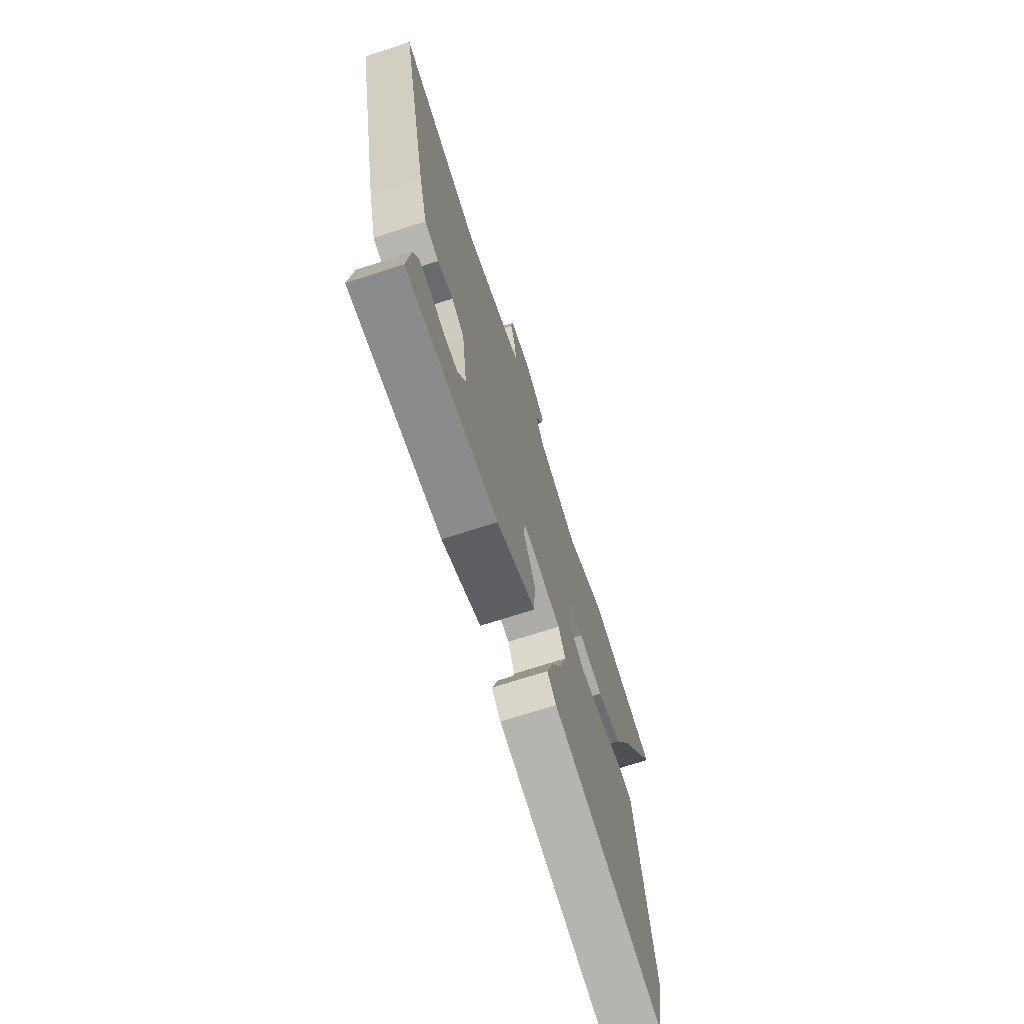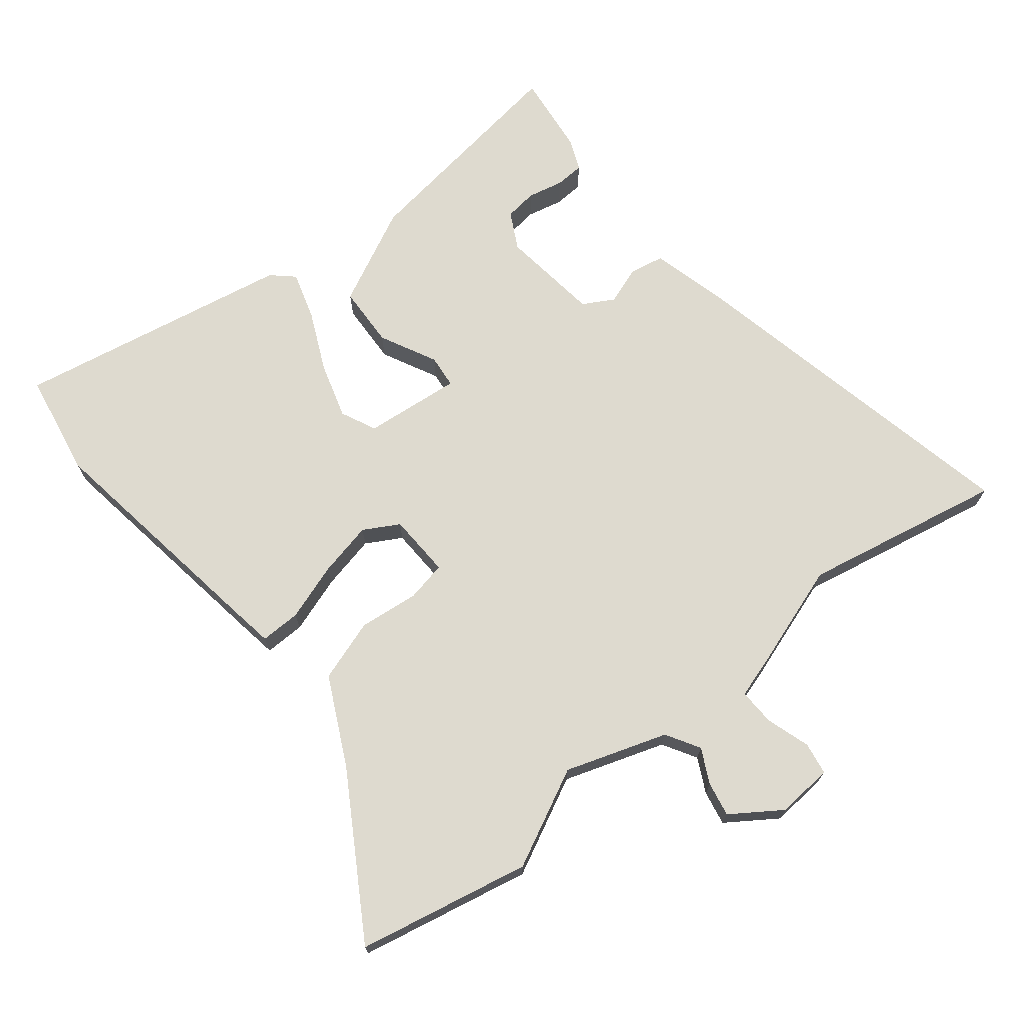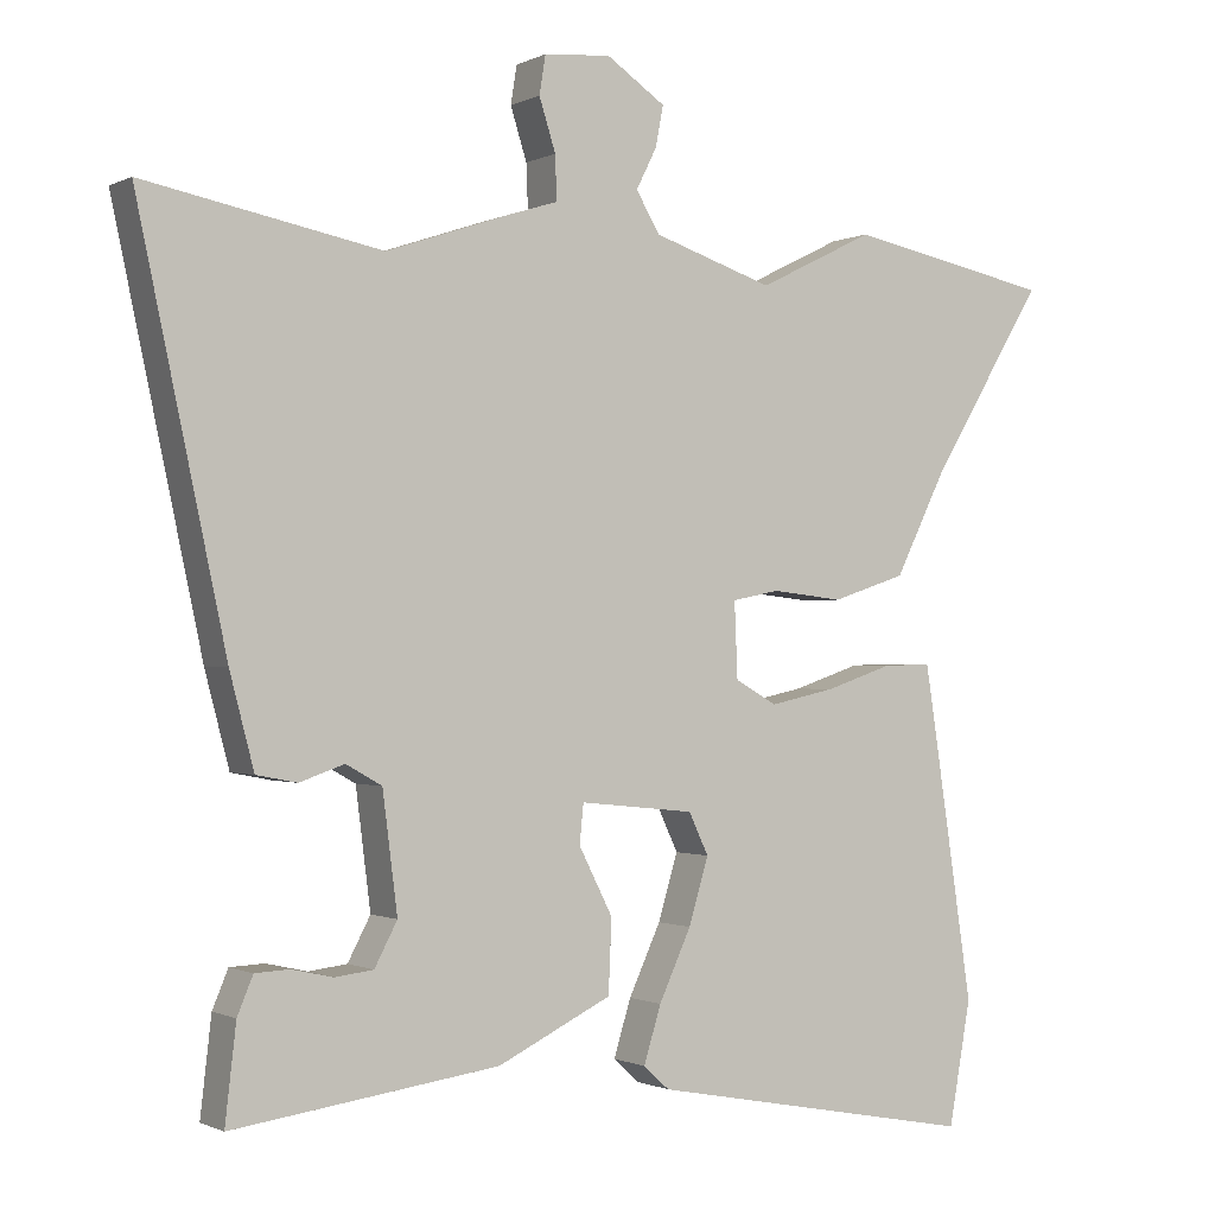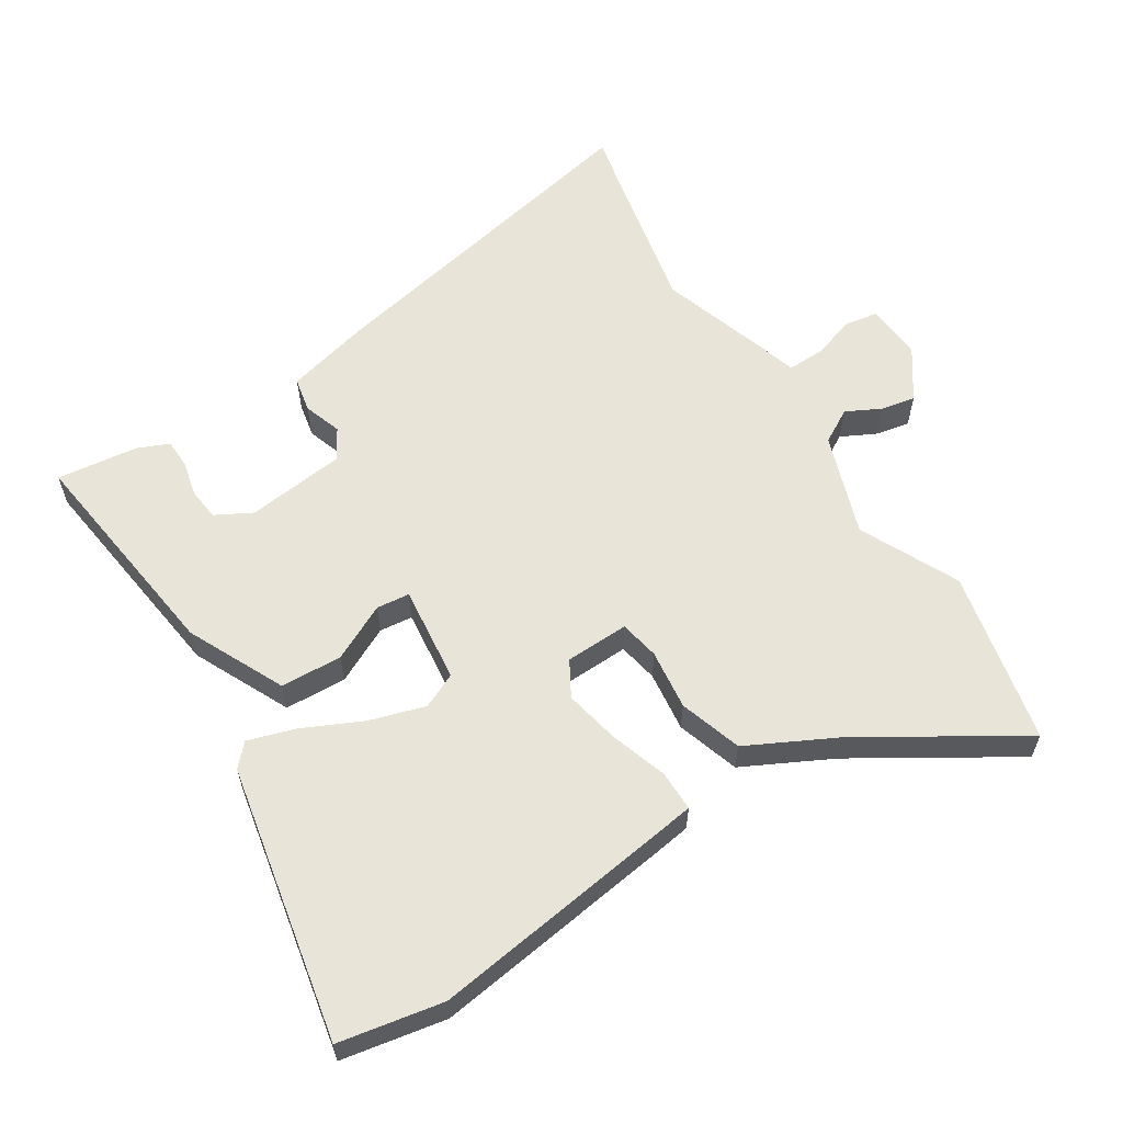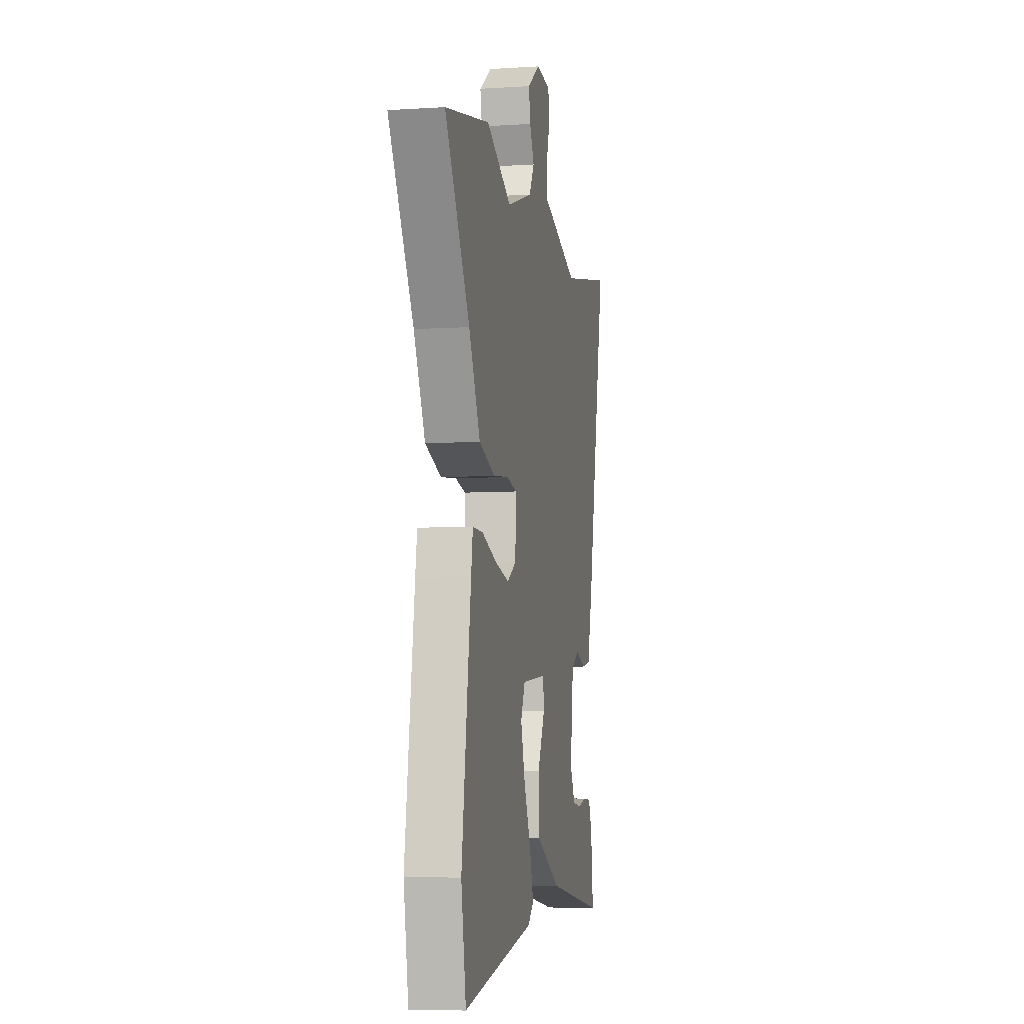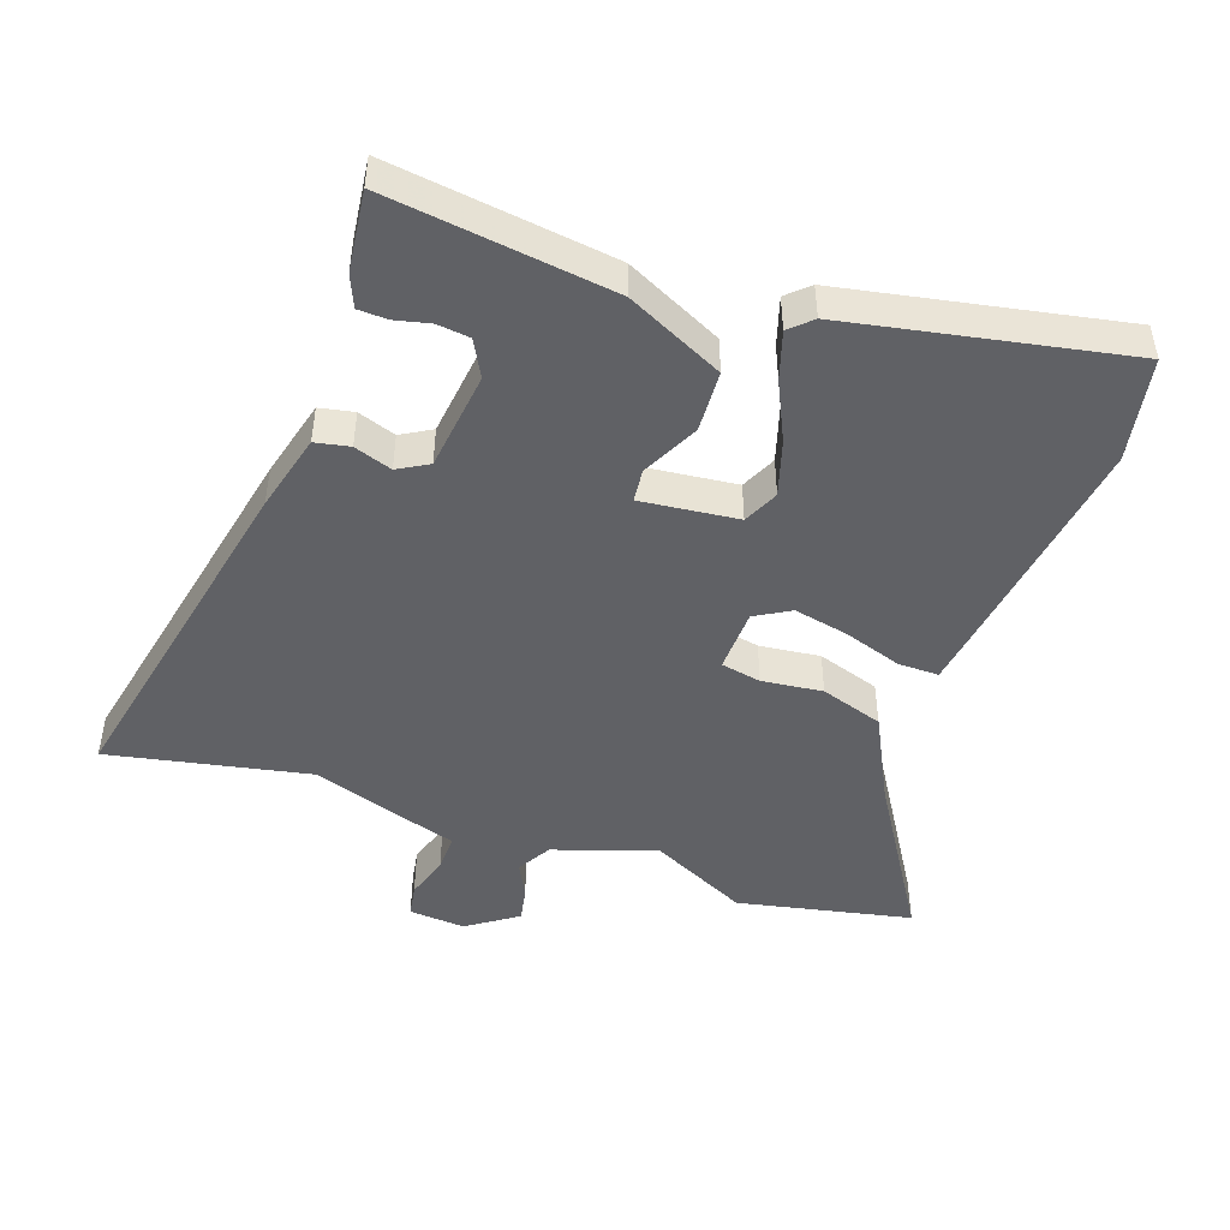
<metadata>
{"format":"obj","ext":"obj","renderer":"f3d","projection":"perspective","resolution":1024,"background":"white","views":[{"elev":-71.2,"azim":107.9,"up":"+Z"},{"elev":71.0,"azim":-38.6,"up":"+Y"},{"elev":-0.9,"azim":149.7,"up":"+Z"},{"elev":60.0,"azim":-121.8,"up":"+Y"},{"elev":-6.5,"azim":-79.3,"up":"+Z"},{"elev":-47.1,"azim":161.1,"up":"+Y"}]}
</metadata>
<code>
v 0.498 0.07 -0.511
v 0.159 0.07 -0.464
v 0.014 0.07 -0.393
v 0.01 0.07 -0.3
v 0.053 0.07 -0.215
v 0.048 0.07 -0.165
v -0.098 0.07 -0.18
v -0.123 0.07 -0.233
v -0.098 0.07 -0.317
v -0.057 0.07 -0.406
v -0.035 0.07 -0.478
v -0.068 0.07 -0.508
v -0.485 0.07 -0.586
v -0.513 0.07 -0.429
v -0.459 0.07 -0.068
v -0.449 0.07 -0.005
v -0.388 0.07 -0.006
v -0.302 0.07 -0.035
v -0.219 0.07 -0.053
v -0.166 0.07 -0.023
v -0.162 0.07 0.073
v -0.222 0.07 0.085
v -0.313 0.07 0.075
v -0.407 0.07 0.106
v -0.473 0.07 0.239
v -0.617 0.07 0.476
v -0.356 0.07 0.529
v -0.208 0.07 0.456
v -0.055 0.07 0.507
v -0.025 0.07 0.558
v -0.051 0.07 0.61
v -0.061 0.07 0.662
v 0.014 0.07 0.713
v 0.099 0.07 0.706
v 0.107 0.07 0.657
v 0.086 0.07 0.591
v 0.084 0.07 0.535
v 0.148 0.07 0.515
v 0.305 0.07 0.462
v 0.607 0.07 0.521
v 0.494 0.07 -0.006
v 0.463 0.07 -0.124
v 0.411 0.07 -0.134
v 0.354 0.07 -0.114
v 0.308 0.07 -0.14
v 0.289 0.07 -0.29
v 0.318 0.07 -0.345
v 0.367 0.07 -0.351
v 0.42 0.07 -0.339
v 0.464 0.07 -0.341
v 0.484 0.07 -0.389
v 0.498 0 -0.511
v 0.159 0 -0.464
v 0.014 0 -0.393
v 0.01 0 -0.3
v 0.053 0 -0.215
v 0.048 0 -0.165
v -0.098 0 -0.18
v -0.123 0 -0.233
v -0.098 0 -0.317
v -0.057 0 -0.406
v -0.035 0 -0.478
v -0.068 0 -0.508
v -0.485 0 -0.586
v -0.513 0 -0.429
v -0.459 0 -0.068
v -0.449 0 -0.005
v -0.388 0 -0.006
v -0.302 0 -0.035
v -0.219 0 -0.053
v -0.166 0 -0.023
v -0.162 0 0.073
v -0.222 0 0.085
v -0.313 0 0.075
v -0.407 0 0.106
v -0.473 0 0.239
v -0.617 0 0.476
v -0.356 0 0.529
v -0.208 0 0.456
v -0.055 0 0.507
v -0.025 0 0.558
v -0.051 0 0.61
v -0.061 0 0.662
v 0.014 0 0.713
v 0.099 0 0.706
v 0.107 0 0.657
v 0.086 0 0.591
v 0.084 0 0.535
v 0.148 0 0.515
v 0.305 0 0.462
v 0.607 0 0.521
v 0.494 0 -0.006
v 0.463 0 -0.124
v 0.411 0 -0.134
v 0.354 0 -0.114
v 0.308 0 -0.14
v 0.289 0 -0.29
v 0.318 0 -0.345
v 0.367 0 -0.351
v 0.42 0 -0.339
v 0.464 0 -0.341
v 0.484 0 -0.389
f 51 1 2
f 50 51 2
f 49 50 2
f 48 49 2
f 47 48 2 3
f 3 4 5
f 47 3 5
f 46 47 5
f 45 46 5 6
f 44 45 6
f 42 43 44
f 41 42 44
f 40 41 44
f 39 40 44
f 44 6 7
f 39 44 7
f 38 39 7
f 37 38 7
f 36 37 7 8
f 34 35 36
f 33 34 36
f 32 33 36
f 31 32 36
f 30 31 36
f 29 30 36 8
f 28 29 8
f 25 26 27 28
f 24 25 28
f 23 24 28
f 22 23 28
f 21 22 28
f 21 28 8
f 20 21 8
f 19 20 8
f 18 19 8 9
f 16 17 18
f 15 16 18
f 14 15 18
f 13 14 18
f 12 13 18
f 11 12 18
f 10 11 18
f 9 10 18
f 53 52 102
f 53 102 101
f 53 101 100
f 53 100 99
f 54 53 99 98
f 56 55 54
f 56 54 98
f 56 98 97
f 57 56 97 96
f 57 96 95
f 95 94 93
f 95 93 92
f 95 92 91
f 95 91 90
f 58 57 95
f 58 95 90
f 58 90 89
f 58 89 88
f 59 58 88 87
f 87 86 85
f 87 85 84
f 87 84 83
f 87 83 82
f 87 82 81
f 59 87 81 80
f 59 80 79
f 79 78 77 76
f 79 76 75
f 79 75 74
f 79 74 73
f 79 73 72
f 59 79 72
f 59 72 71
f 59 71 70
f 60 59 70 69
f 69 68 67
f 69 67 66
f 69 66 65
f 69 65 64
f 69 64 63
f 69 63 62
f 69 62 61
f 69 61 60
f 1 52 53 2
f 2 53 54 3
f 3 54 55 4
f 4 55 56 5
f 5 56 57 6
f 6 57 58 7
f 7 58 59 8
f 8 59 60 9
f 9 60 61 10
f 10 61 62 11
f 11 62 63 12
f 12 63 64 13
f 13 64 65 14
f 14 65 66 15
f 15 66 67 16
f 16 67 68 17
f 17 68 69 18
f 18 69 70 19
f 19 70 71 20
f 20 71 72 21
f 21 72 73 22
f 22 73 74 23
f 23 74 75 24
f 24 75 76 25
f 25 76 77 26
f 26 77 78 27
f 27 78 79 28
f 28 79 80 29
f 29 80 81 30
f 30 81 82 31
f 31 82 83 32
f 32 83 84 33
f 33 84 85 34
f 34 85 86 35
f 35 86 87 36
f 36 87 88 37
f 37 88 89 38
f 38 89 90 39
f 39 90 91 40
f 40 91 92 41
f 41 92 93 42
f 42 93 94 43
f 43 94 95 44
f 44 95 96 45
f 45 96 97 46
f 46 97 98 47
f 47 98 99 48
f 48 99 100 49
f 49 100 101 50
f 50 101 102 51
f 51 102 52 1

</code>
